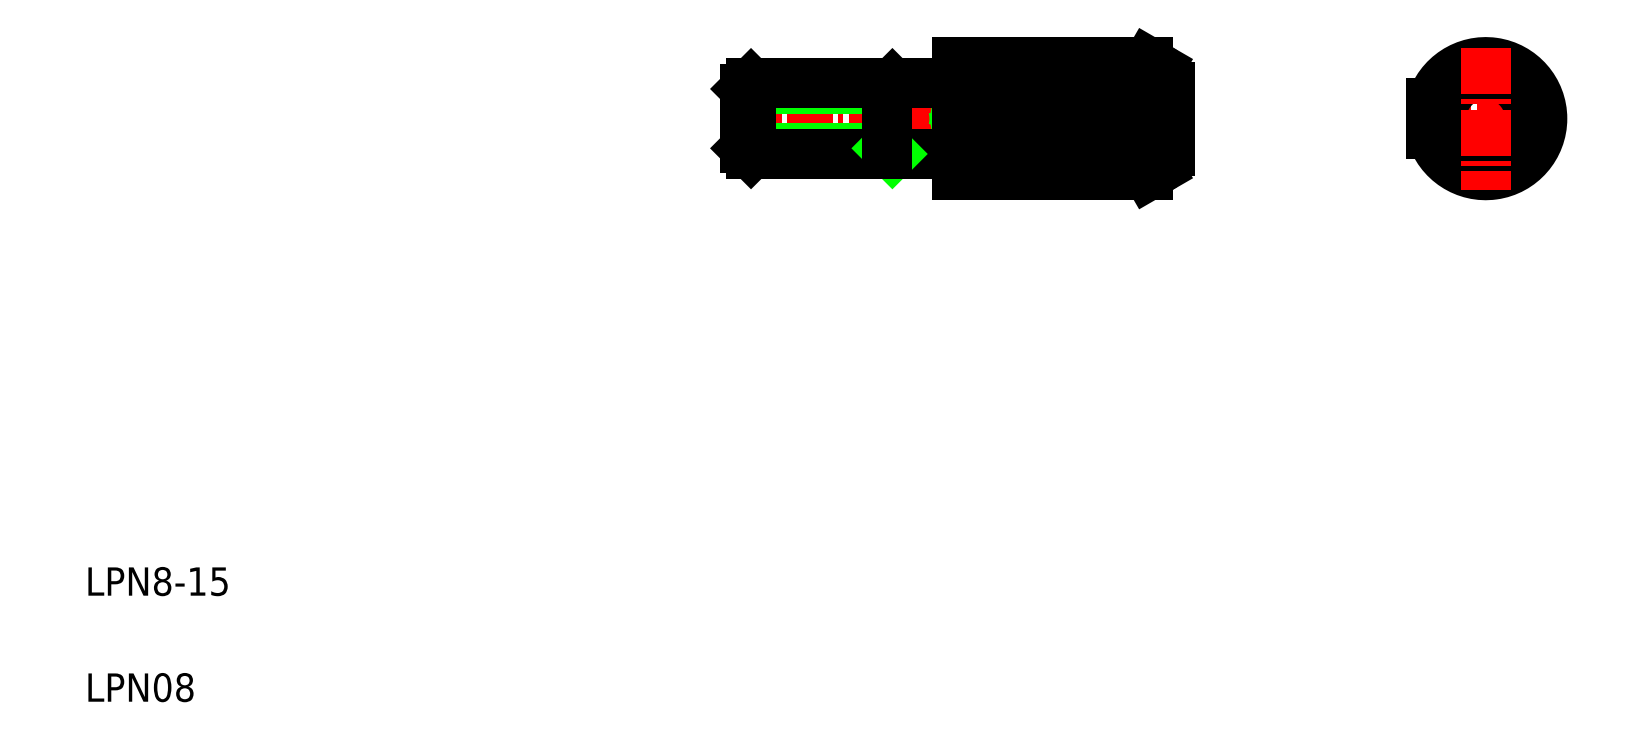
<metadata>
{"format":"dxf","ext":"dxf","renderer":"ezdxf+matplotlib","layout":"modelspace","background":"white","min_lineweight":24,"dpi":150}
</metadata>
<code>
0
SECTION
2
ENTITIES
0
LINE
8
CENTER
10
99.06
20
46.24
30
0
11
109.1
21
46.24
31
0
0
CIRCLE
8
0
10
104.1
20
46.24
30
0
40
3.134
0
ARC
8
0
10
104.1
20
46.24
30
0
40
4
50
195.7
51
164.3
0
TEXT
8
0
10
5
20
12.5
30
0
40
2
1
LPN8-15
0
TEXT
8
0
10
5
20
5
30
0
40
2
1
LPN08
0
LINE
8
CENTER
10
50.27
20
46.24
30
0
11
83.31
21
46.24
31
0
0
LINE
8
0
10
80.21
20
45.16
30
0
11
66.71
21
47.33
31
0
0
LINE
8
0
10
66.71
20
45.16
30
0
11
80.21
21
47.33
31
0
0
LINE
8
0
10
66.71
20
47.33
30
0
11
80.21
21
47.33
31
0
0
LINE
8
0
10
66.71
20
45.16
30
0
11
80.21
21
45.16
31
0
0
LINE
8
0
10
66.71
20
50.24
30
0
11
80.21
21
50.24
31
0
0
LINE
8
0
10
66.71
20
42.24
30
0
11
80.21
21
42.24
31
0
0
LINE
8
0
10
51.71
20
48.34
30
0
11
61.71
21
48.34
31
0
0
LINE
8
0
10
51.71
20
44.14
30
0
11
61.71
21
44.14
31
0
0
LINE
8
0
10
52.11
20
43.74
30
0
11
66.71
21
43.74
31
0
0
LINE
8
0
10
52.11
20
48.74
30
0
11
66.71
21
48.74
31
0
0
LINE
8
0
10
52.11
20
48.74
30
0
11
52.11
21
43.74
31
0
0
LINE
8
0
10
51.71
20
44.14
30
0
11
52.11
21
43.74
31
0
0
LINE
8
0
10
51.71
20
48.34
30
0
11
52.11
21
48.74
31
0
0
LINE
8
0
10
51.71
20
48.34
30
0
11
51.71
21
44.14
31
0
0
LINE
8
0
10
61.71
20
44.14
30
0
11
62.11
21
43.74
31
0
0
LINE
8
0
10
61.71
20
48.74
30
0
11
61.71
21
43.74
31
0
0
LINE
8
0
10
61.71
20
48.34
30
0
11
62.11
21
48.74
31
0
0
LINE
8
0
10
66.71
20
50.24
30
0
11
66.71
21
42.24
31
0
0
ARC
8
0
10
79.8
20
46.24
30
0
40
1.16
50
290.7
51
69.3
0
LINE
8
0
10
80.21
20
42.24
30
0
11
80.96
21
42.67
31
0
0
LINE
8
0
10
80.21
20
50.24
30
0
11
80.96
21
49.81
31
0
0
LINE
8
0
10
80.21
20
45.16
30
0
11
80.21
21
42.24
31
0
0
LINE
8
0
10
80.21
20
50.24
30
0
11
80.21
21
47.33
31
0
0
LINE
8
0
10
81.71
20
48.51
30
0
11
81.71
21
43.97
31
0
0
ARC
8
0
10
80.21
20
43.97
30
0
40
1.5
50
300
51
0
0
ARC
8
0
10
80.21
20
48.51
30
0
40
1.5
50
0
51
60
0
LINE
8
CENTER
10
104.1
20
51.26
30
0
11
104.1
21
41.23
31
0
0
LINE
8
0
10
100.2
20
46.78
30
0
11
100.2
21
46.78
31
0
0
LINE
8
0
10
100.2
20
46.24
30
0
11
100.2
21
46.24
31
0
0
LINE
8
0
10
100.2
20
47.33
30
0
11
100.2
21
45.16
31
0
0
ENDSEC
0
EOF

</code>
